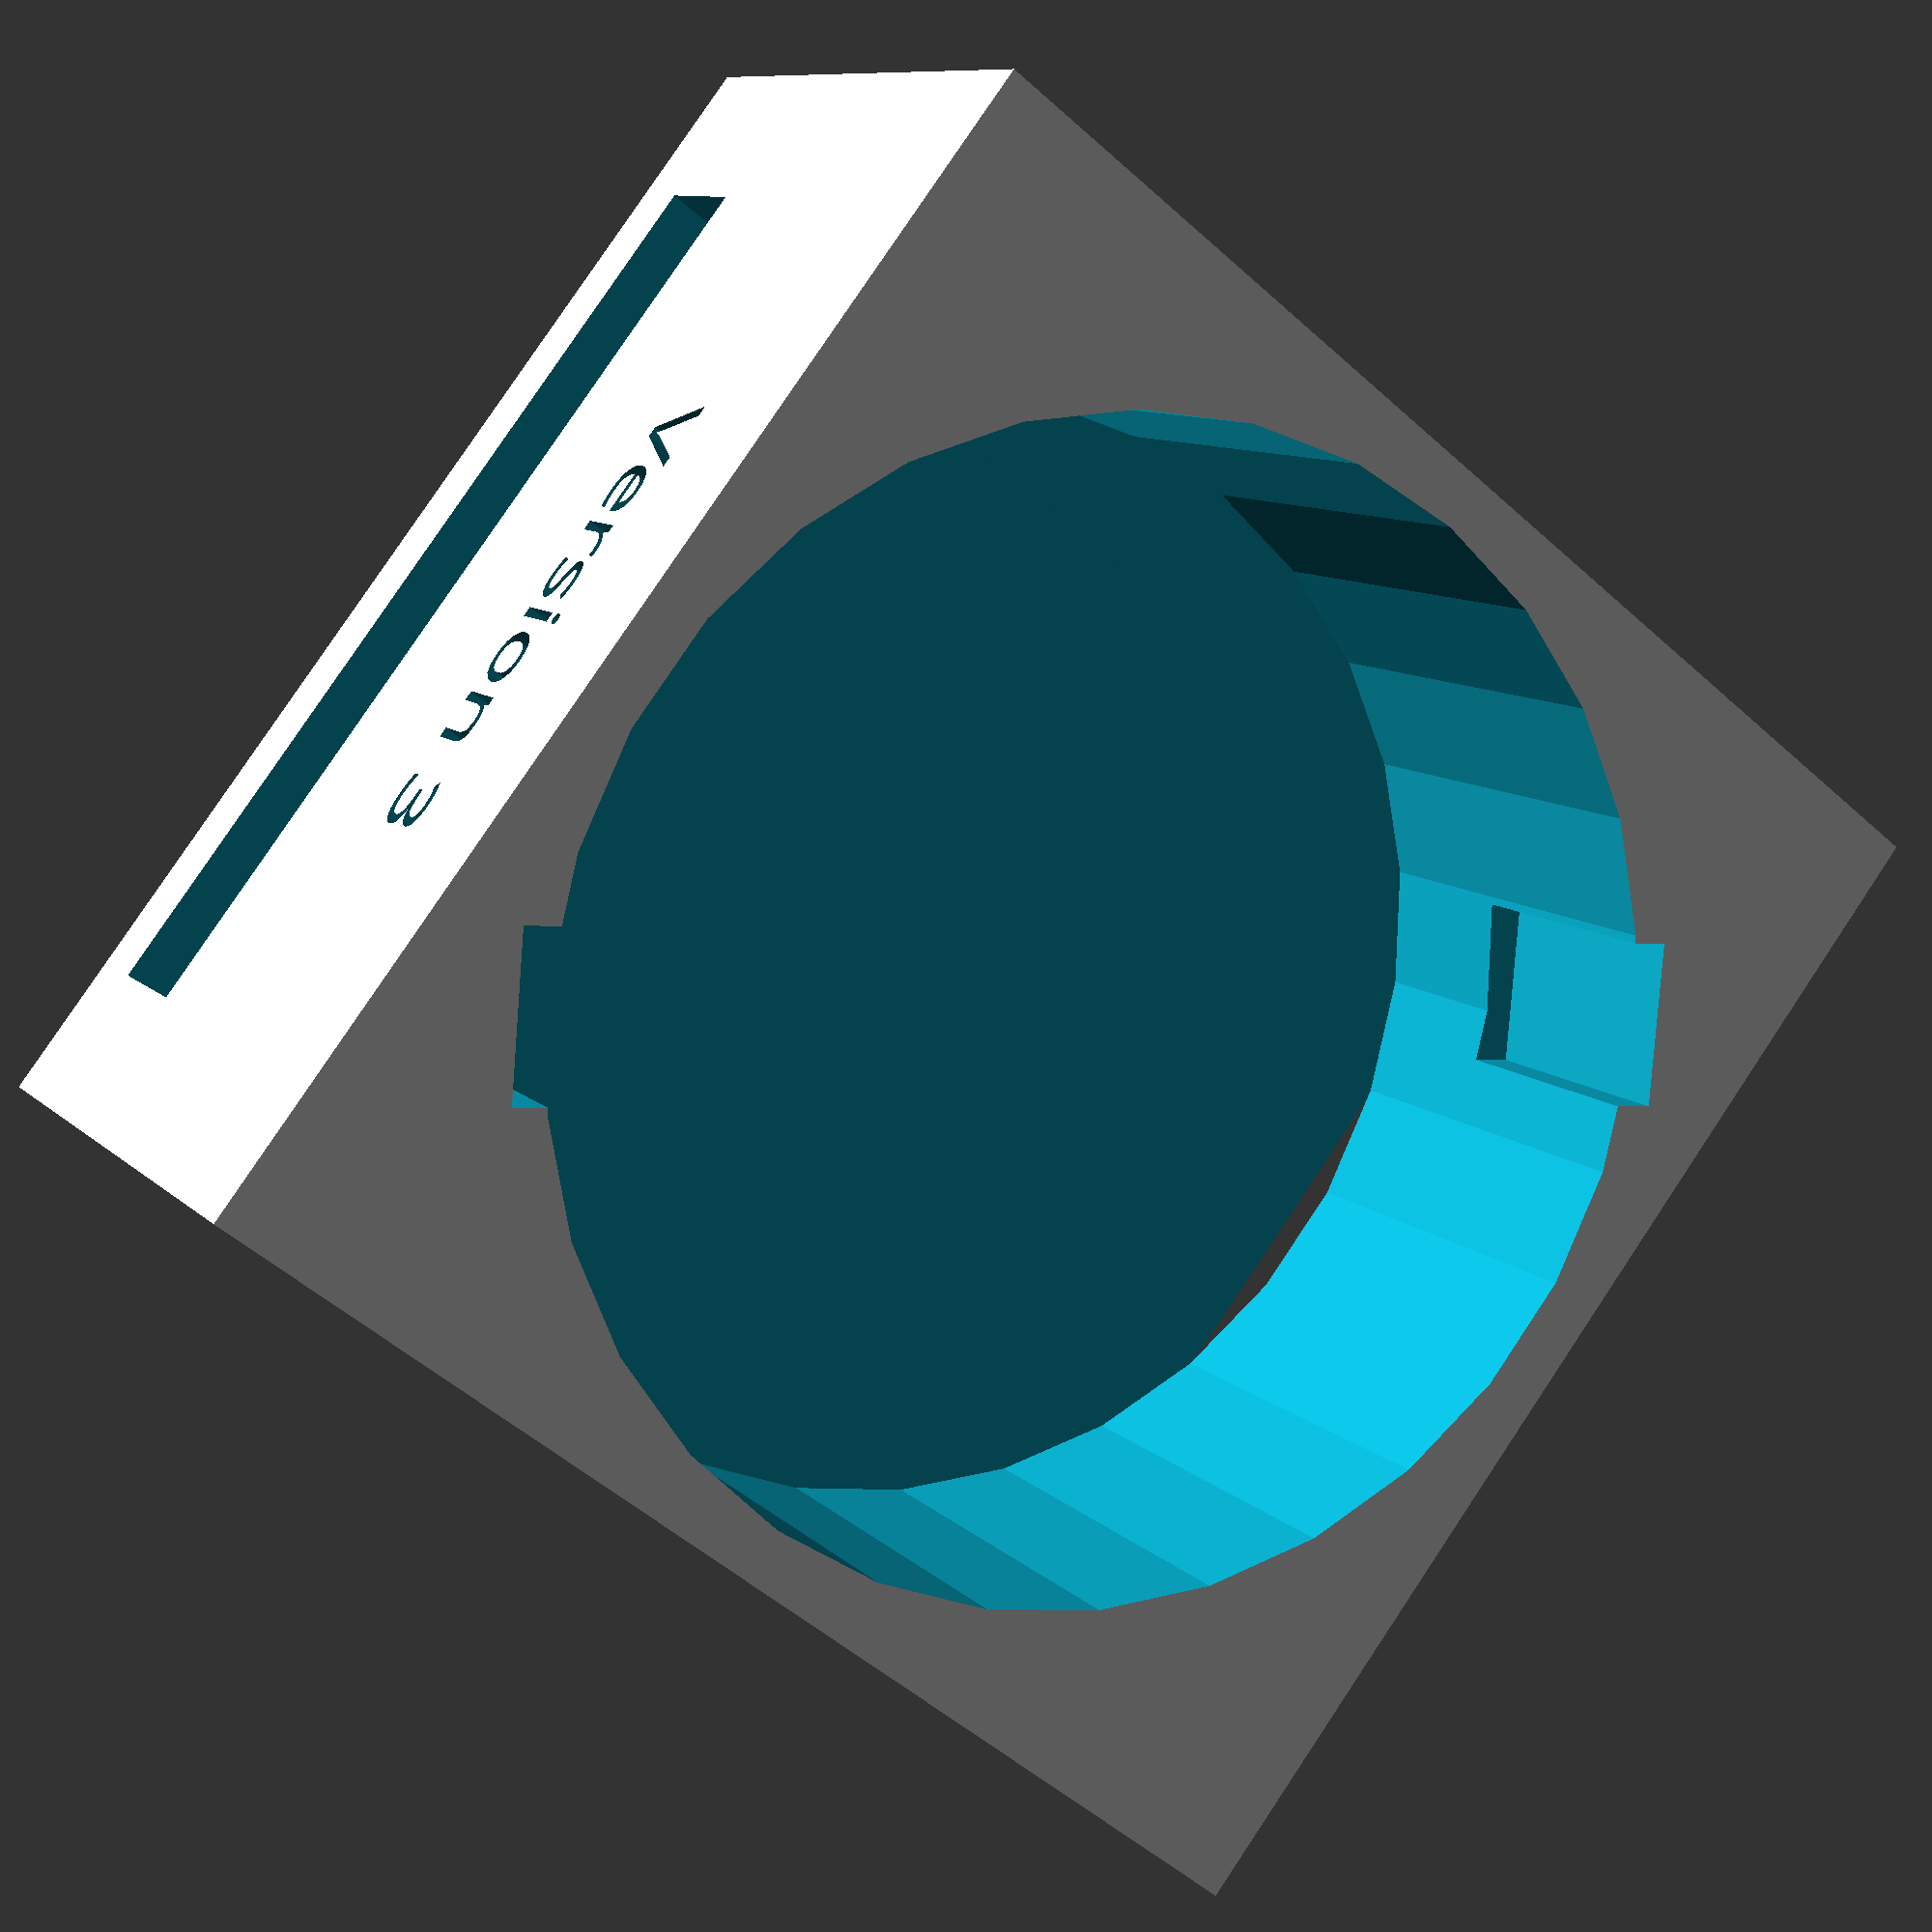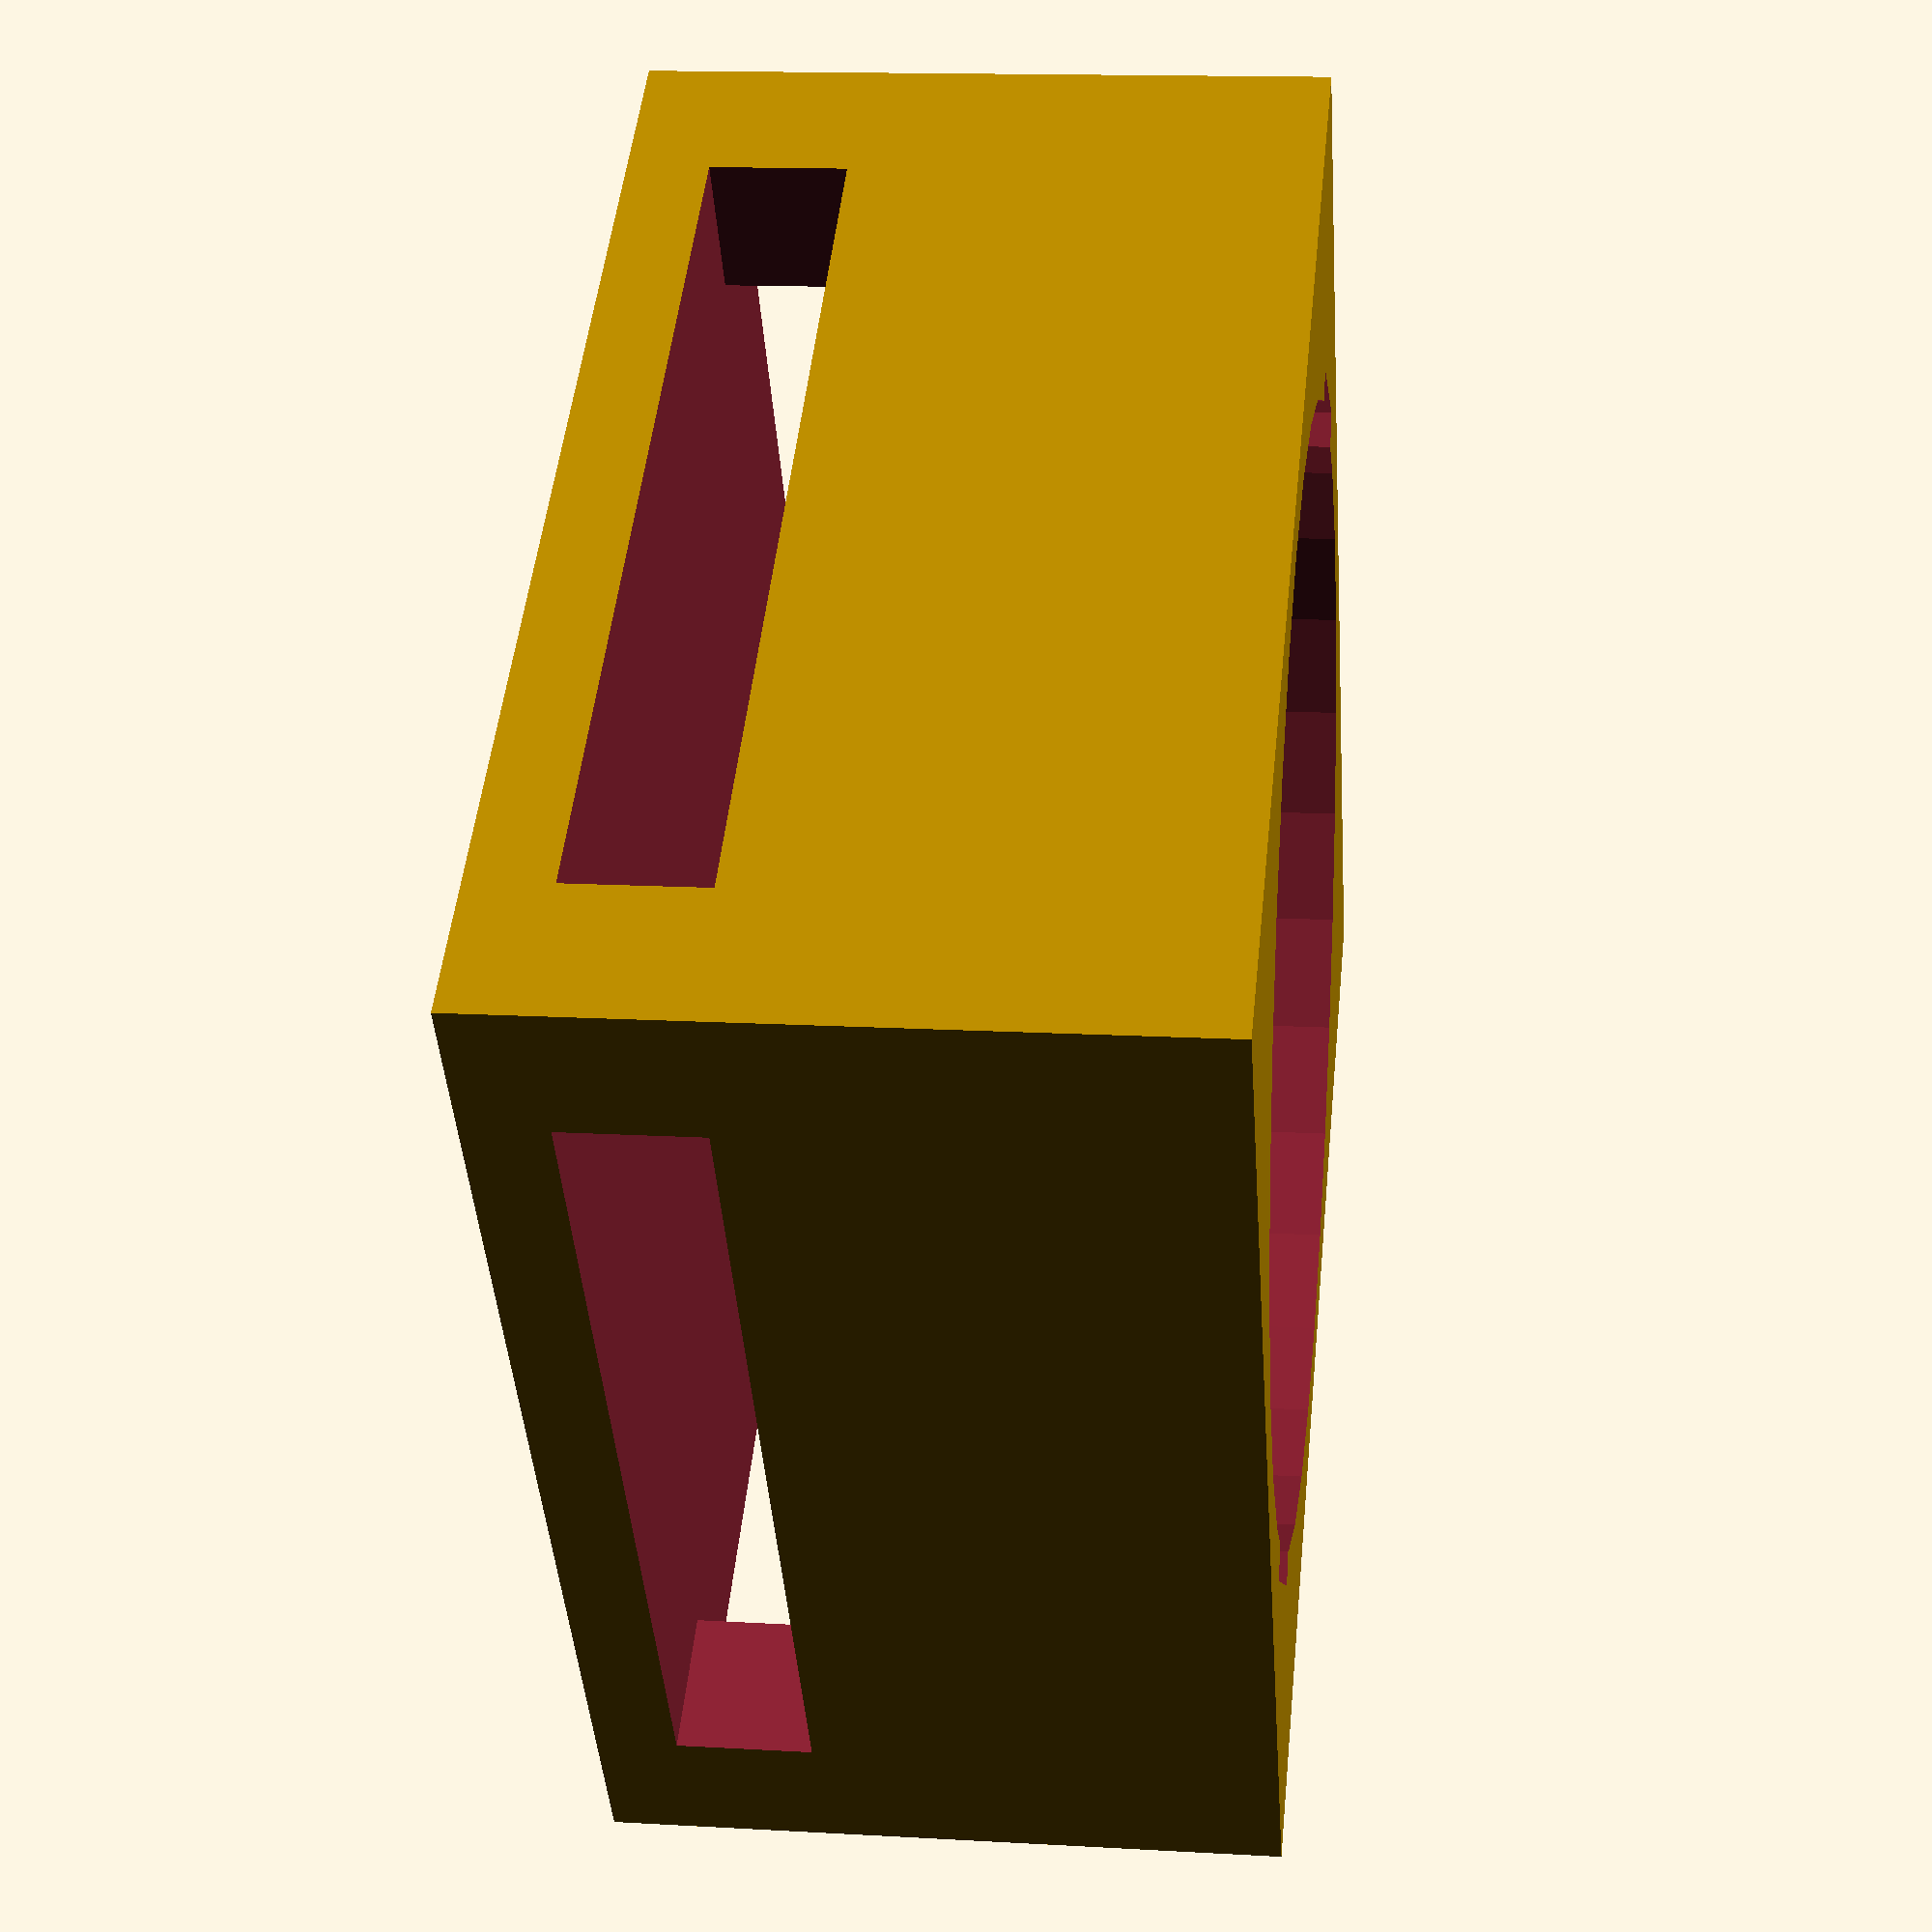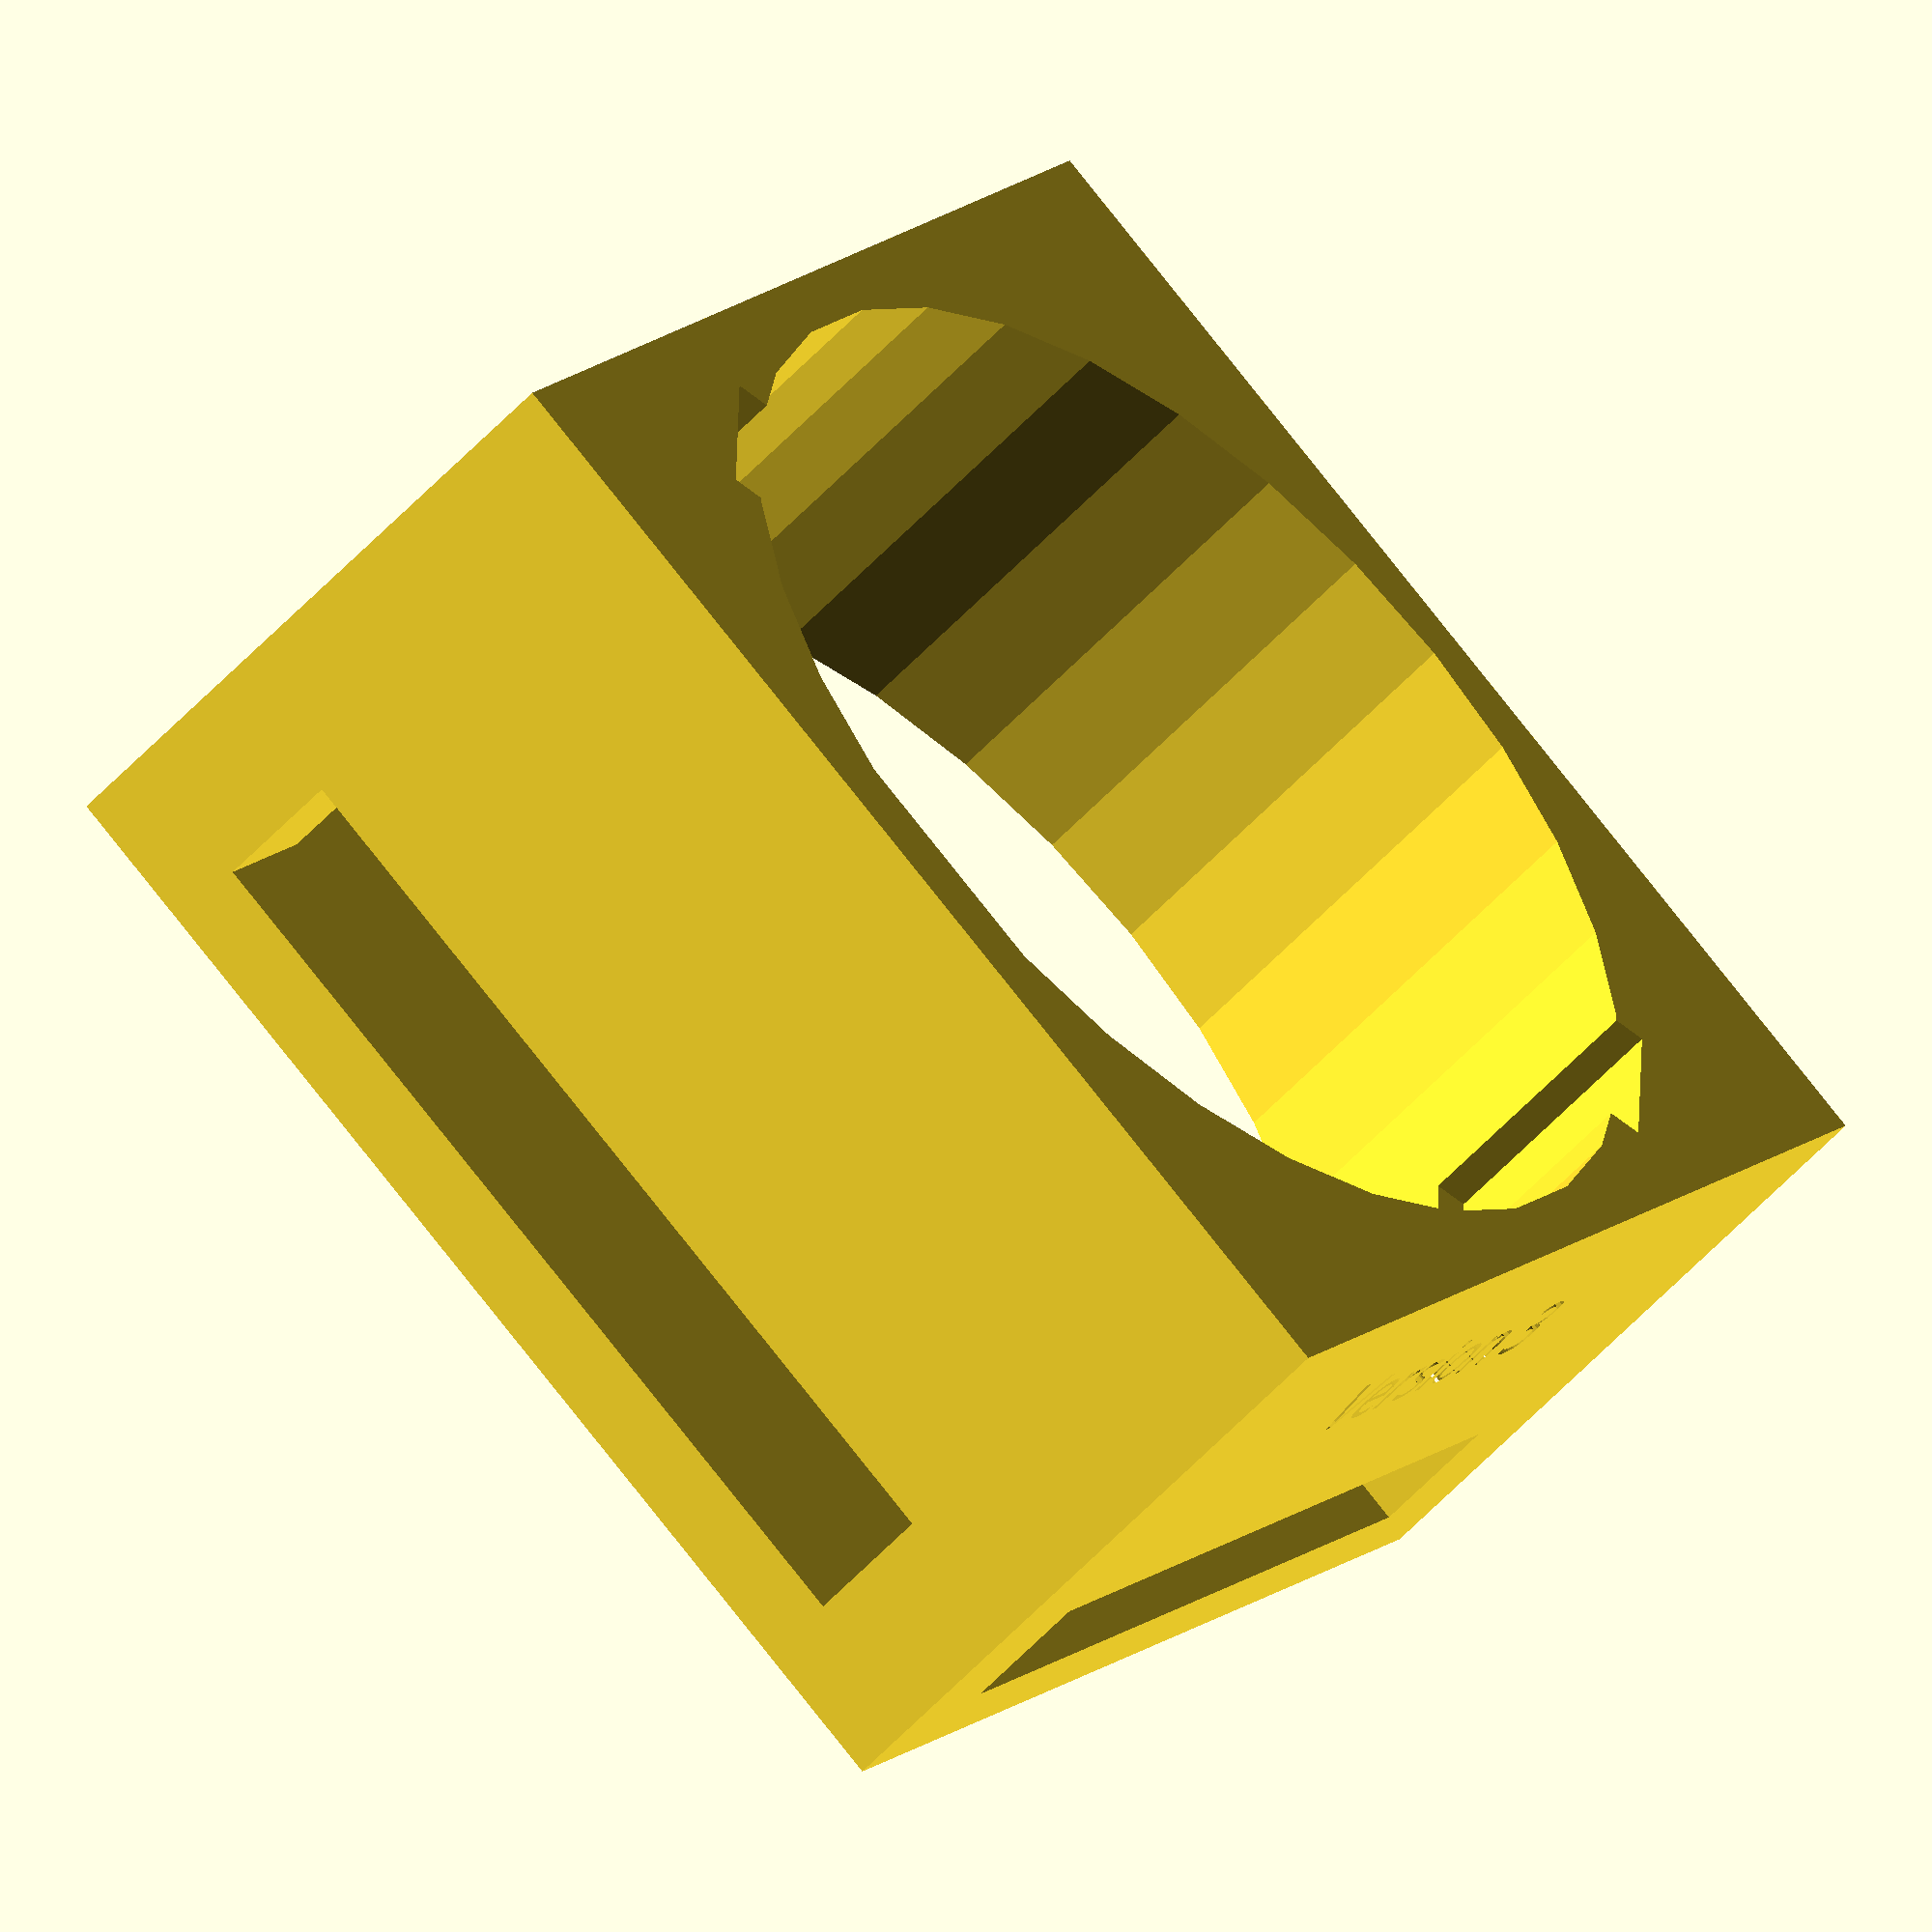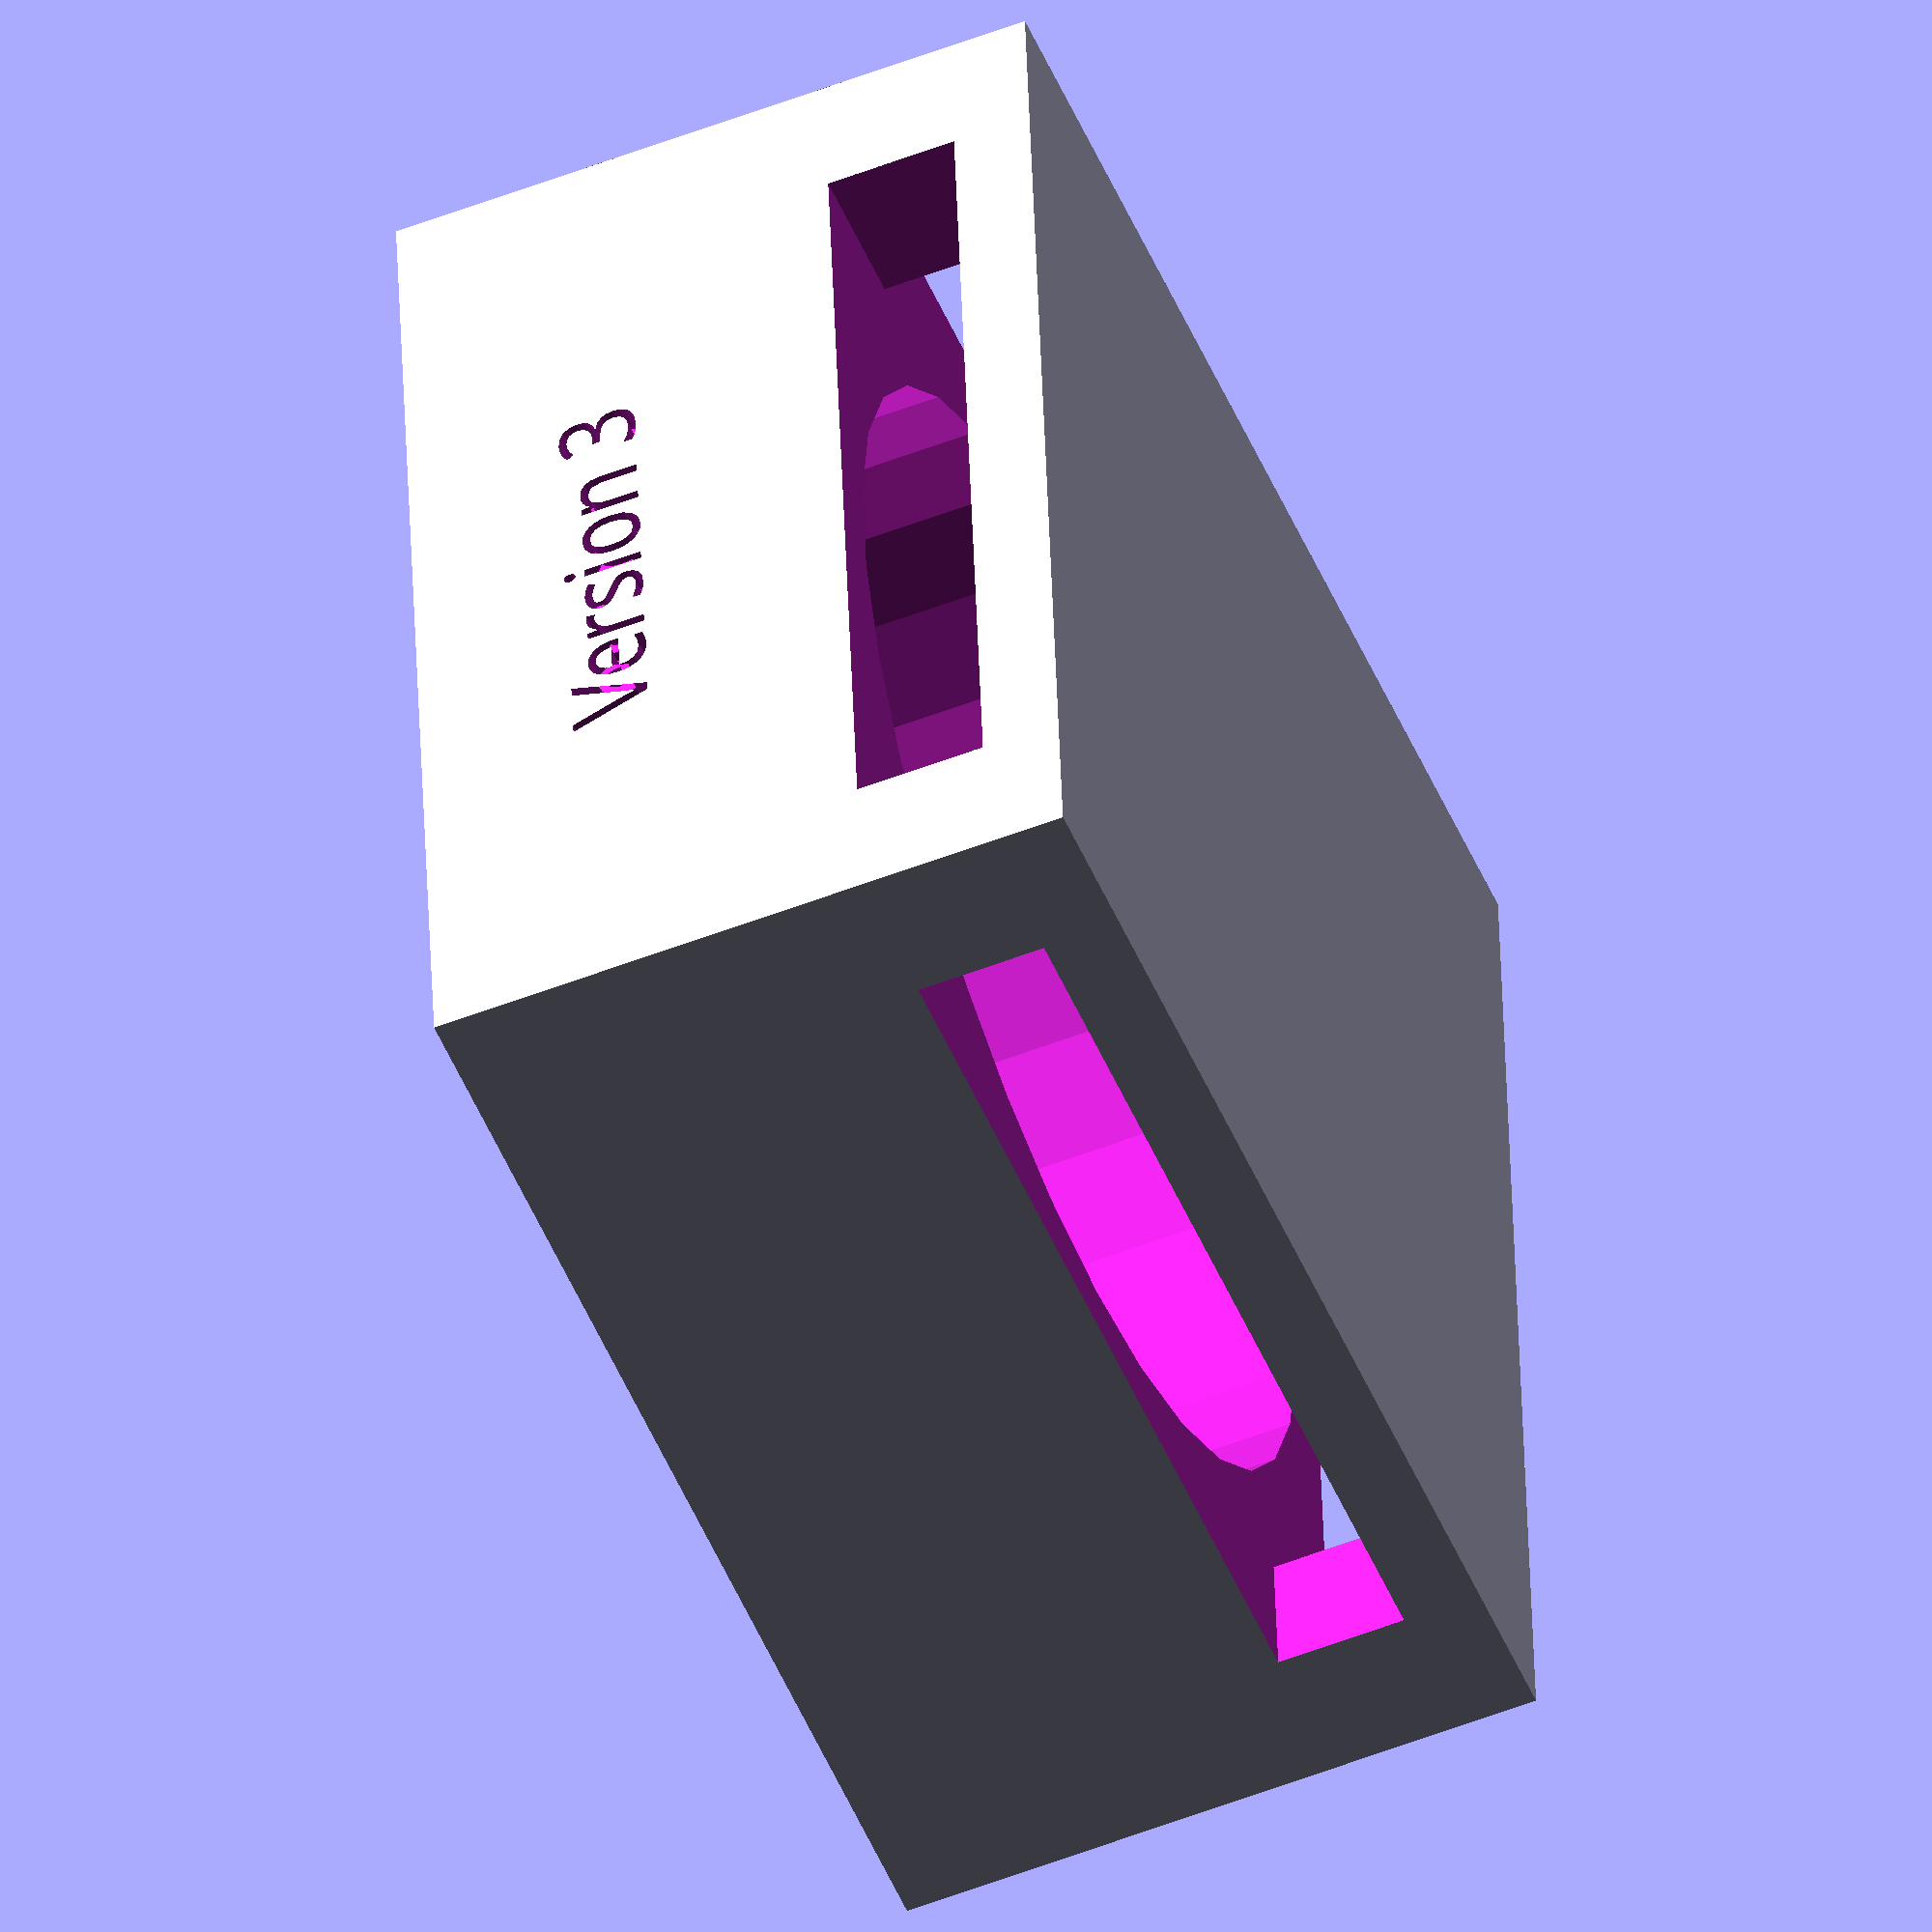
<openscad>
difference()
{
  cube([46,46,25],center=true);
  translate([0,0,-9]) cylinder(d=42,h=25);
  translate([0,0,-7]) cube([60,35,5],center=true);
  translate([0,0,-7]) cube([35,60,5],center=true);
  rotate([0,0,33]) translate([0,0,15]) cube([6,44,25],center=true);
  translate([0,-22,5]) rotate([90,0,0]) linear_extrude(height=2, convexity=2) text("Version 3",3, font="Tahoma", halign="center", valign="center");

}
</openscad>
<views>
elev=350.3 azim=127.8 roll=335.0 proj=p view=wireframe
elev=345.4 azim=236.3 roll=277.0 proj=p view=wireframe
elev=233.7 azim=124.7 roll=221.0 proj=o view=solid
elev=54.7 azim=274.6 roll=112.3 proj=o view=solid
</views>
